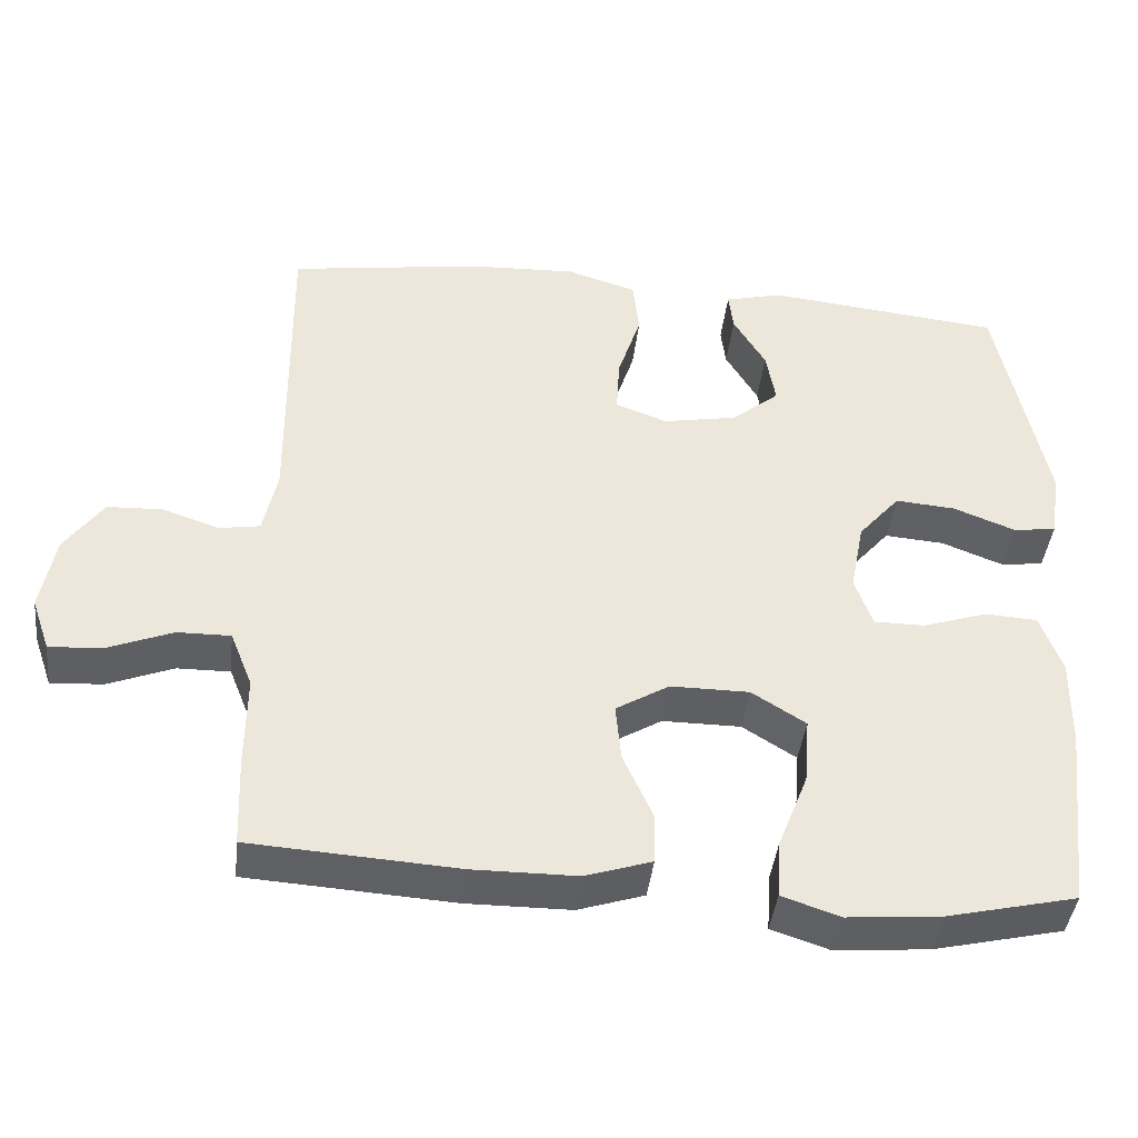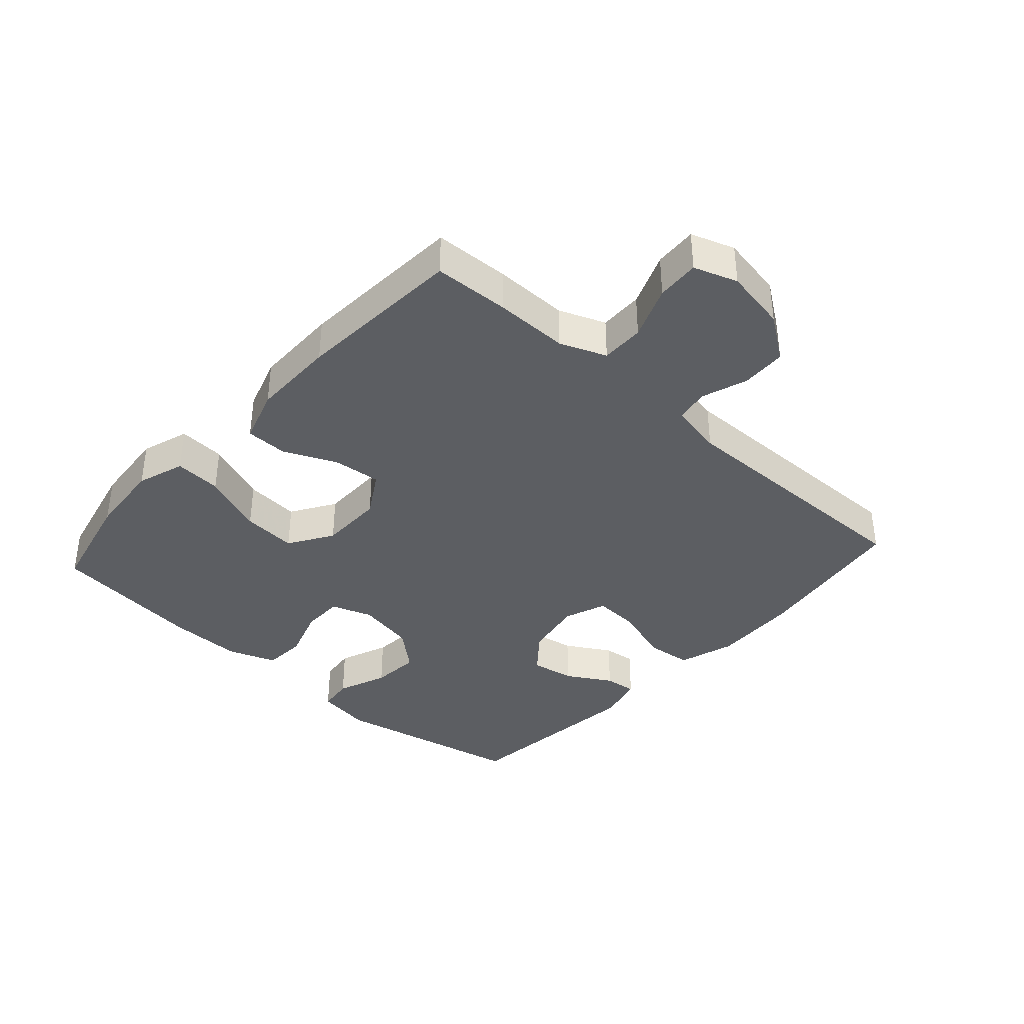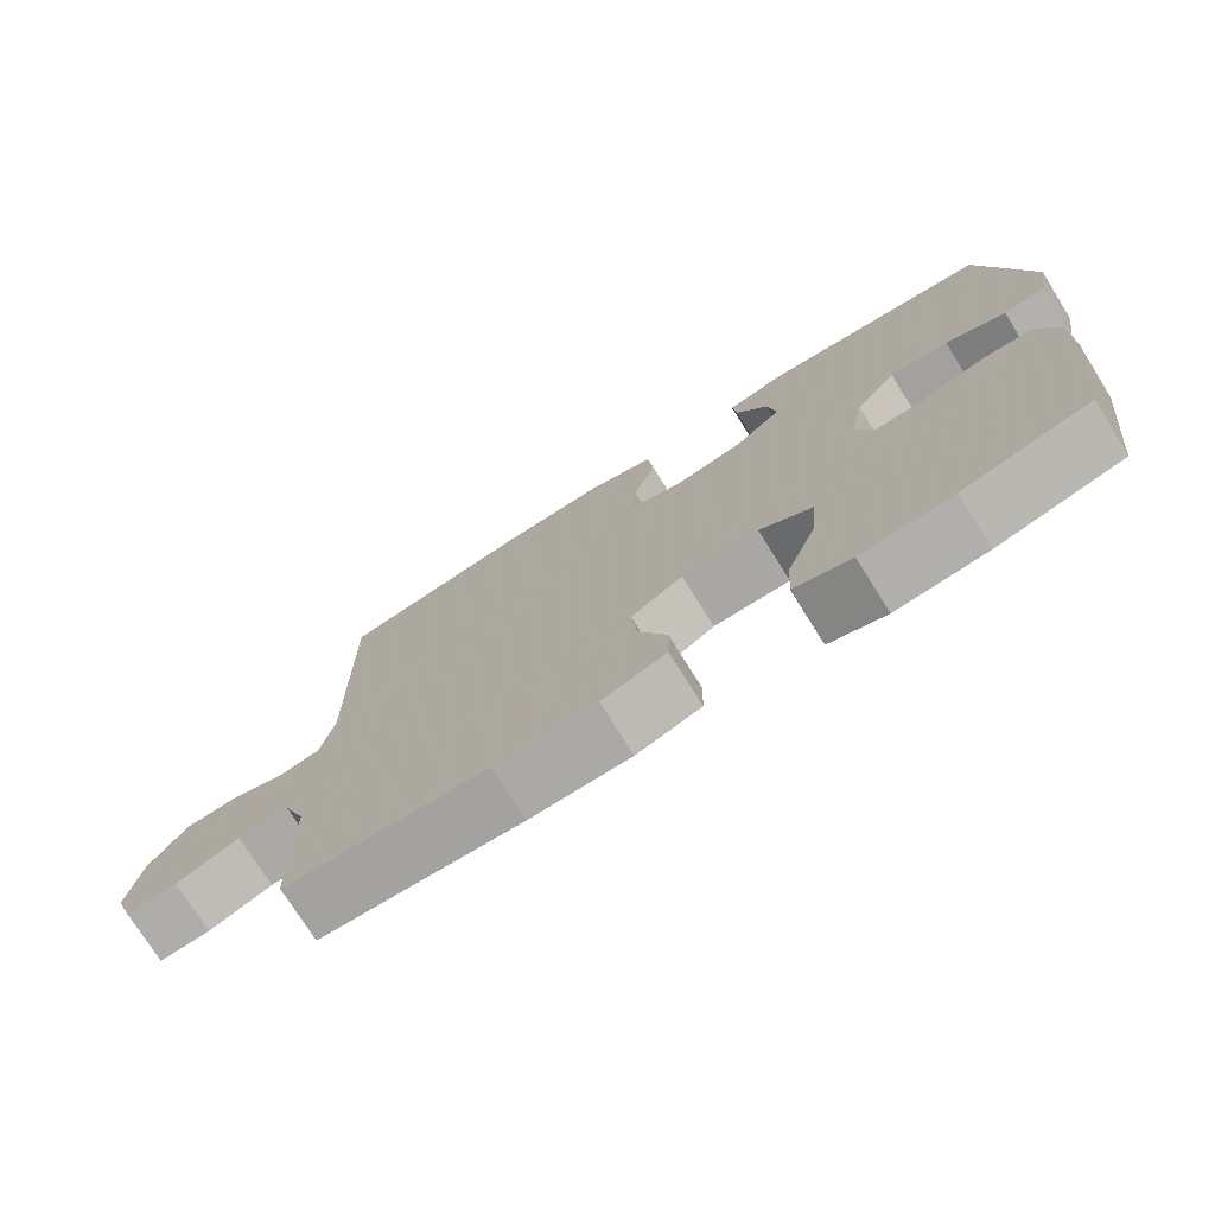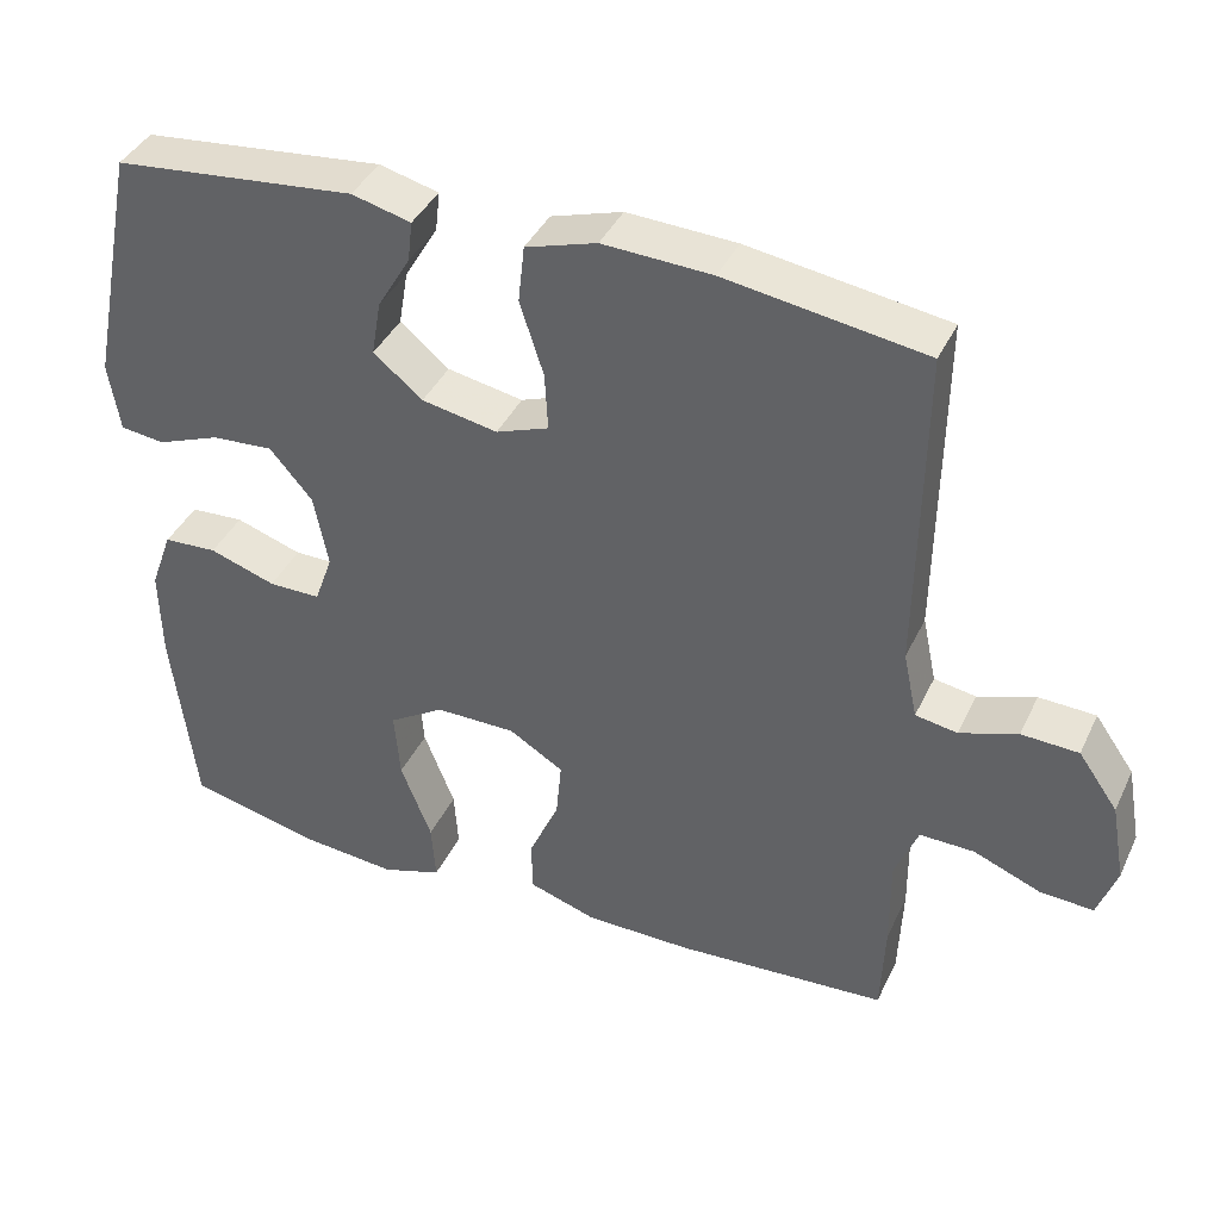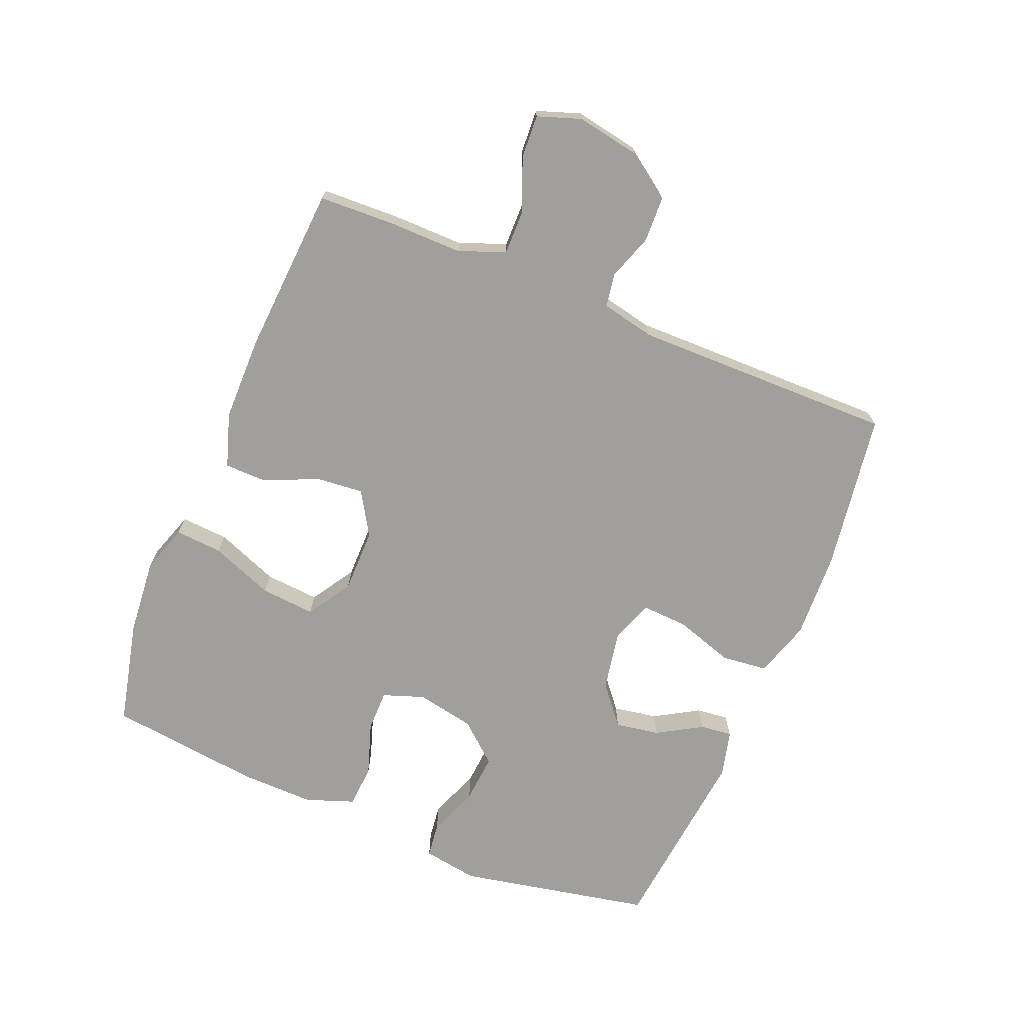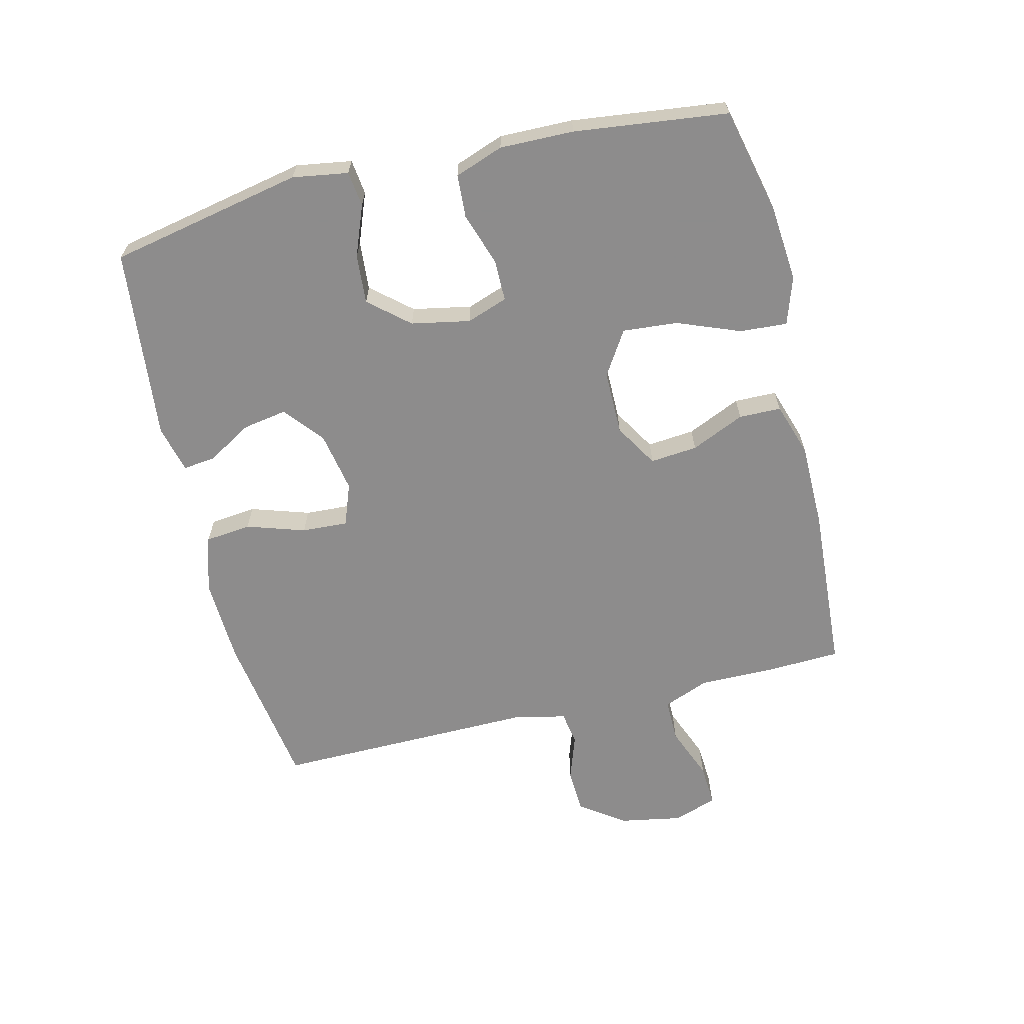
<metadata>
{"format":"obj","ext":"obj","renderer":"f3d","projection":"perspective","resolution":1024,"background":"white","views":[{"elev":-42.0,"azim":-6.5,"up":"+Z"},{"elev":-37.8,"azim":-132.1,"up":"+Y"},{"elev":-75.0,"azim":32.1,"up":"+Z"},{"elev":39.9,"azim":-156.4,"up":"+Z"},{"elev":-71.2,"azim":-112.5,"up":"+Y"},{"elev":-64.3,"azim":103.6,"up":"+Y"}]}
</metadata>
<code>
v -0.5 0.07 -0.5
v -0.505 0.07 -0.379
v -0.504 0.07 -0.262
v -0.533 0.07 -0.189
v -0.602 0.07 -0.19
v -0.687 0.07 -0.224
v -0.755 0.07 -0.228
v -0.779 0.07 -0.159
v -0.761 0.07 -0.059
v -0.711 0.07 0.012
v -0.639 0.07 0.015
v -0.566 0.07 -0.01
v -0.513 0.07 -0.001
v -0.495 0.07 0.084
v -0.5 0.07 0.5
v -0.248 0.07 0.538
v -0.11 0.07 0.544
v -0.02 0.07 0.516
v -0.012 0.07 0.443
v -0.042 0.07 0.35
v -0.046 0.07 0.277
v 0.021 0.07 0.252
v 0.117 0.07 0.27
v 0.179 0.07 0.321
v 0.167 0.07 0.391
v 0.125 0.07 0.462
v 0.119 0.07 0.513
v 0.194 0.07 0.532
v 0.5 0.07 0.5
v 0.562 0.07 0.193
v 0.548 0.07 0.105
v 0.492 0.07 0.098
v 0.412 0.07 0.129
v 0.334 0.07 0.135
v 0.28 0.07 0.072
v 0.262 0.07 -0.021
v 0.285 0.07 -0.086
v 0.351 0.07 -0.086
v 0.435 0.07 -0.058
v 0.503 0.07 -0.062
v 0.531 0.07 -0.139
v 0.529 0.07 -0.256
v 0.5 0.07 -0.5
v 0.333 0.07 -0.539
v 0.211 0.07 -0.55
v 0.135 0.07 -0.525
v 0.14 0.07 -0.45
v 0.179 0.07 -0.35
v 0.186 0.07 -0.263
v 0.116 0.07 -0.219
v 0.014 0.07 -0.219
v -0.055 0.07 -0.261
v -0.048 0.07 -0.336
v -0.01 0.07 -0.421
v -0.011 0.07 -0.488
v -0.097 0.07 -0.516
v -0.232 0.07 -0.517
v -0.5 0 -0.5
v -0.505 0 -0.379
v -0.504 0 -0.262
v -0.533 0 -0.189
v -0.602 0 -0.19
v -0.687 0 -0.224
v -0.755 0 -0.228
v -0.779 0 -0.159
v -0.761 0 -0.059
v -0.711 0 0.012
v -0.639 0 0.015
v -0.566 0 -0.01
v -0.513 0 -0.001
v -0.495 0 0.084
v -0.5 0 0.5
v -0.248 0 0.538
v -0.11 0 0.544
v -0.02 0 0.516
v -0.012 0 0.443
v -0.042 0 0.35
v -0.046 0 0.277
v 0.021 0 0.252
v 0.117 0 0.27
v 0.179 0 0.321
v 0.167 0 0.391
v 0.125 0 0.462
v 0.119 0 0.513
v 0.194 0 0.532
v 0.5 0 0.5
v 0.562 0 0.193
v 0.548 0 0.105
v 0.492 0 0.098
v 0.412 0 0.129
v 0.334 0 0.135
v 0.28 0 0.072
v 0.262 0 -0.021
v 0.285 0 -0.086
v 0.351 0 -0.086
v 0.435 0 -0.058
v 0.503 0 -0.062
v 0.531 0 -0.139
v 0.529 0 -0.256
v 0.5 0 -0.5
v 0.333 0 -0.539
v 0.211 0 -0.55
v 0.135 0 -0.525
v 0.14 0 -0.45
v 0.179 0 -0.35
v 0.186 0 -0.263
v 0.116 0 -0.219
v 0.014 0 -0.219
v -0.055 0 -0.261
v -0.048 0 -0.336
v -0.01 0 -0.421
v -0.011 0 -0.488
v -0.097 0 -0.516
v -0.232 0 -0.517
f 53 54 55 56
f 52 53 56 57
f 45 46 47 48
f 45 48 49
f 44 45 49
f 43 44 49
f 42 43 49
f 41 42 49 50
f 38 39 40 41
f 37 38 41 50
f 30 31 32 33
f 30 33 34
f 29 30 34
f 28 29 34 35
f 25 26 27 28
f 24 25 28 35
f 17 18 19 20
f 17 20 21
f 14 15 16 17
f 13 14 17 21
f 9 10 11 12
f 9 12 13
f 8 9 13
f 5 6 7 8
f 4 5 8 13
f 3 4 13 21
f 52 57 1 2
f 51 52 2 3
f 36 37 50 51
f 23 24 35 36
f 22 23 36 51
f 3 21 22 51
f 113 112 111 110
f 114 113 110 109
f 105 104 103 102
f 106 105 102
f 106 102 101
f 106 101 100
f 106 100 99
f 107 106 99 98
f 98 97 96 95
f 107 98 95 94
f 90 89 88 87
f 91 90 87
f 91 87 86
f 92 91 86 85
f 85 84 83 82
f 92 85 82 81
f 77 76 75 74
f 78 77 74
f 74 73 72 71
f 78 74 71 70
f 69 68 67 66
f 70 69 66
f 70 66 65
f 65 64 63 62
f 70 65 62 61
f 78 70 61 60
f 59 58 114 109
f 60 59 109 108
f 108 107 94 93
f 93 92 81 80
f 108 93 80 79
f 108 79 78 60
f 1 58 59 2
f 2 59 60 3
f 3 60 61 4
f 4 61 62 5
f 5 62 63 6
f 6 63 64 7
f 7 64 65 8
f 8 65 66 9
f 9 66 67 10
f 10 67 68 11
f 11 68 69 12
f 12 69 70 13
f 13 70 71 14
f 14 71 72 15
f 15 72 73 16
f 16 73 74 17
f 17 74 75 18
f 18 75 76 19
f 19 76 77 20
f 20 77 78 21
f 21 78 79 22
f 22 79 80 23
f 23 80 81 24
f 24 81 82 25
f 25 82 83 26
f 26 83 84 27
f 27 84 85 28
f 28 85 86 29
f 29 86 87 30
f 30 87 88 31
f 31 88 89 32
f 32 89 90 33
f 33 90 91 34
f 34 91 92 35
f 35 92 93 36
f 36 93 94 37
f 37 94 95 38
f 38 95 96 39
f 39 96 97 40
f 40 97 98 41
f 41 98 99 42
f 42 99 100 43
f 43 100 101 44
f 44 101 102 45
f 45 102 103 46
f 46 103 104 47
f 47 104 105 48
f 48 105 106 49
f 49 106 107 50
f 50 107 108 51
f 51 108 109 52
f 52 109 110 53
f 53 110 111 54
f 54 111 112 55
f 55 112 113 56
f 56 113 114 57
f 57 114 58 1

</code>
